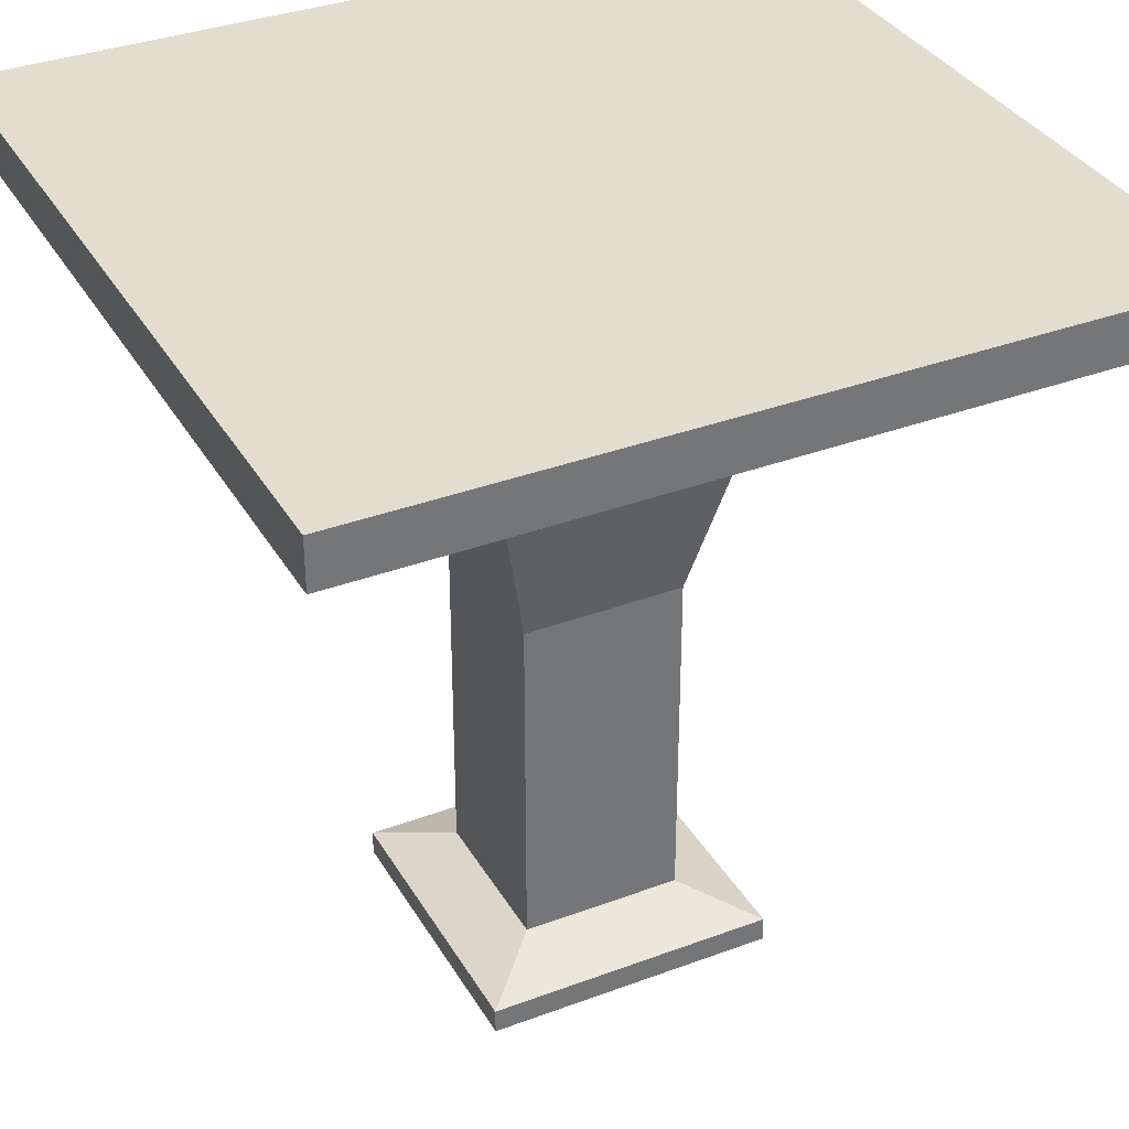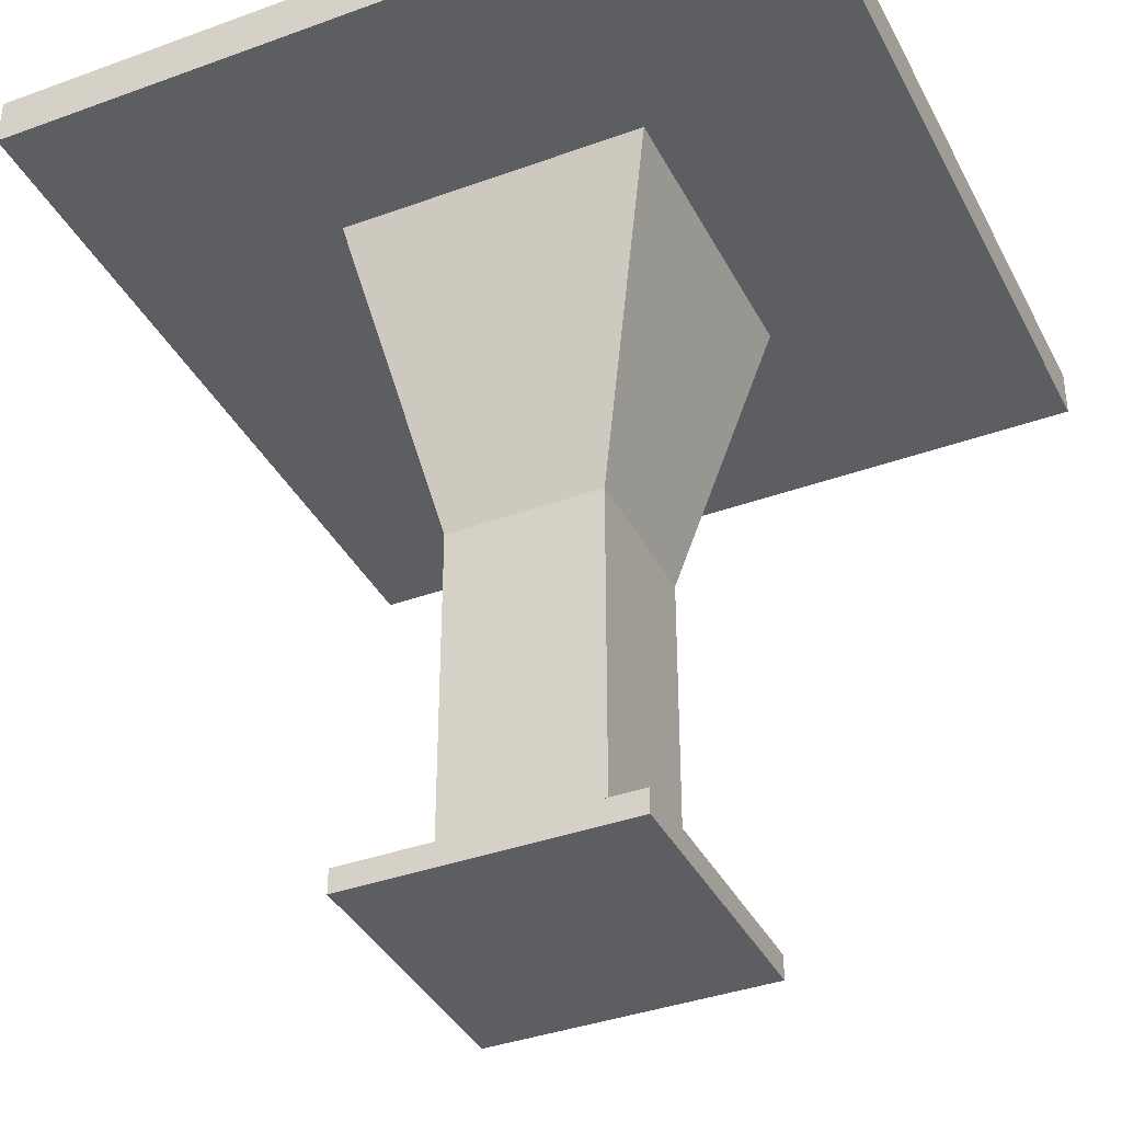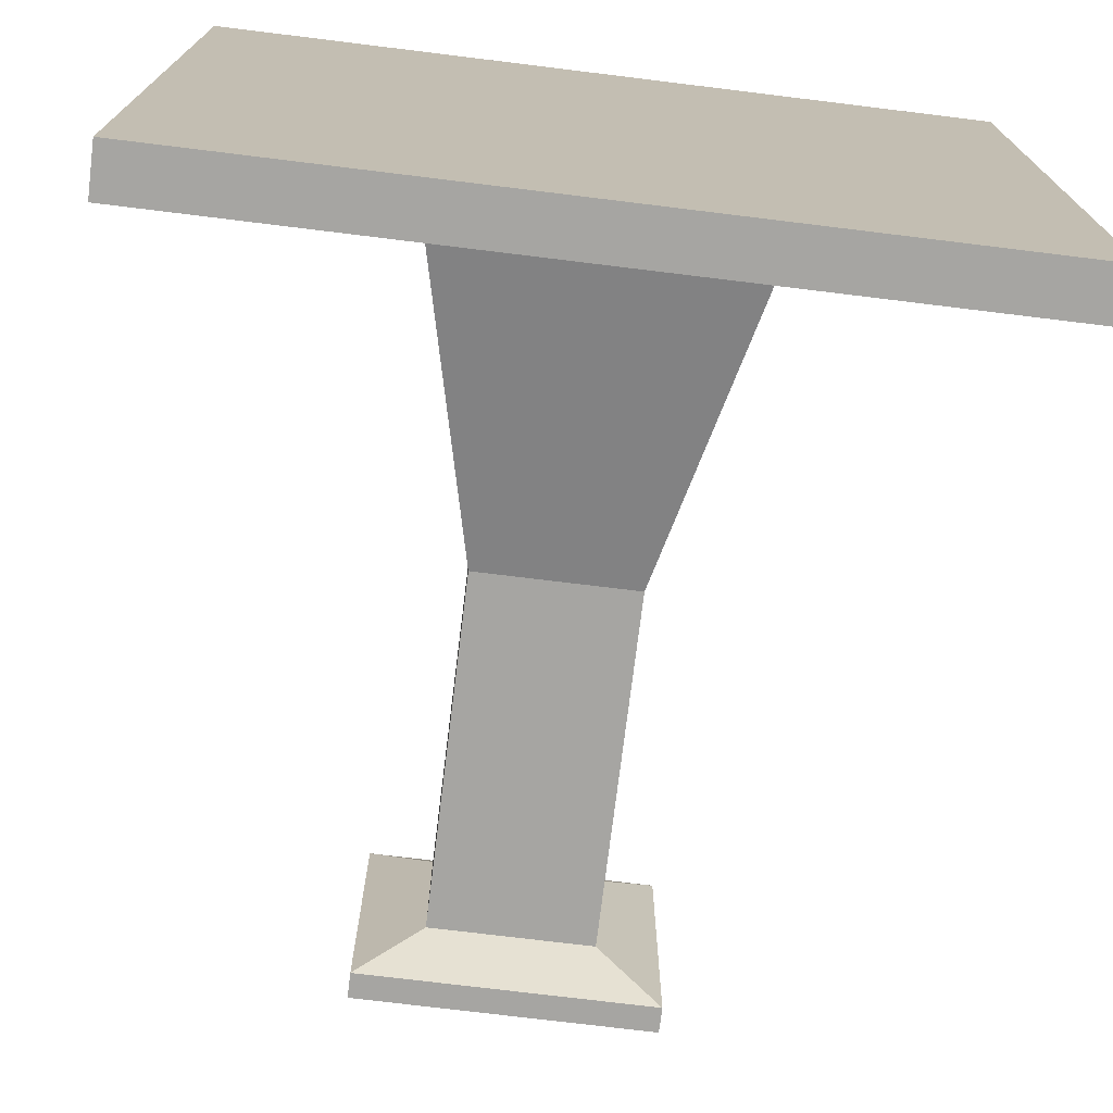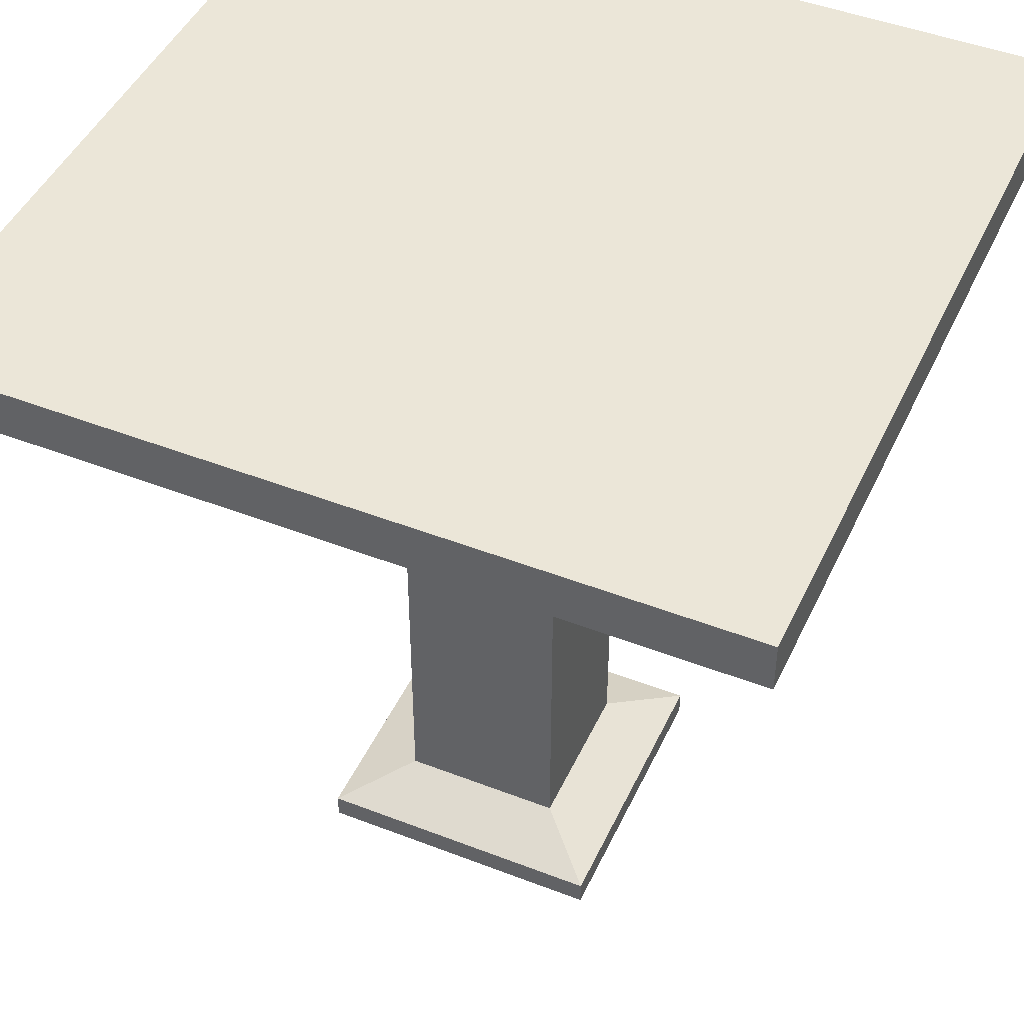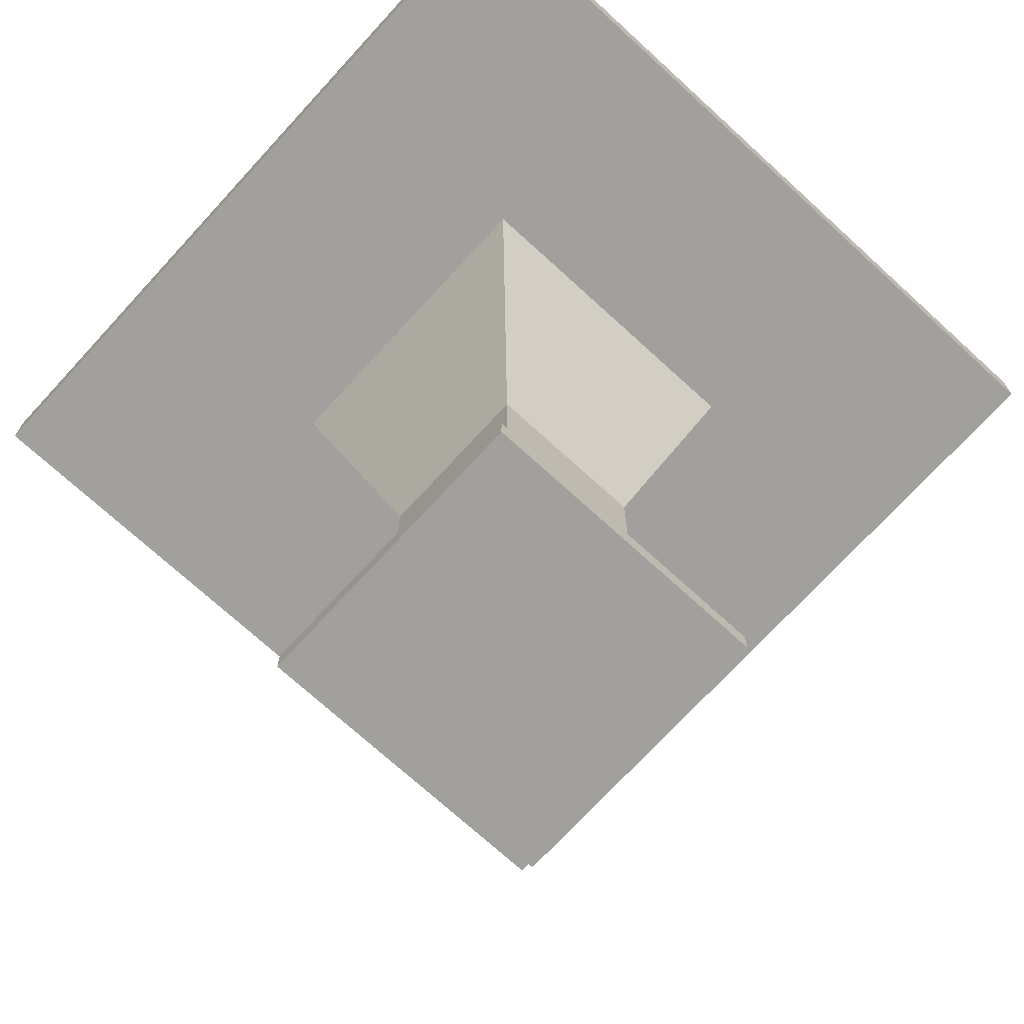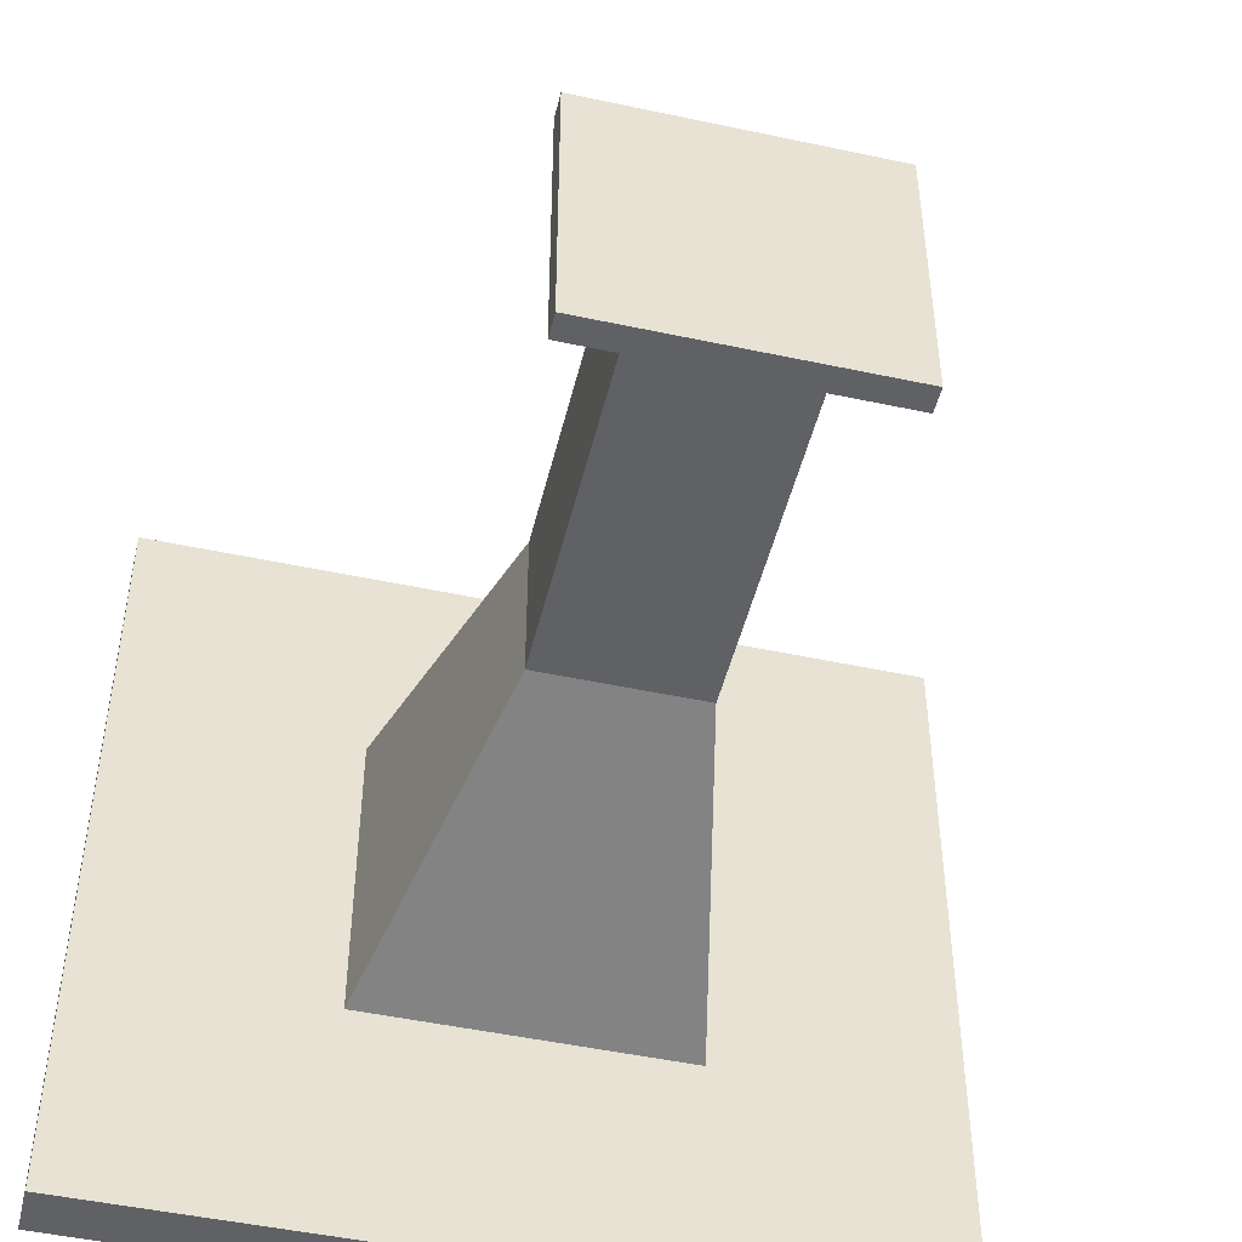
<metadata>
{"format":"obj","ext":"obj","renderer":"f3d","projection":"perspective","resolution":1024,"background":"white","views":[{"elev":35.0,"azim":-116.5,"up":"+Y"},{"elev":-37.9,"azim":114.9,"up":"+Y"},{"elev":-73.7,"azim":173.0,"up":"+Z"},{"elev":46.1,"azim":-156.0,"up":"+Y"},{"elev":-71.7,"azim":-42.5,"up":"+Y"},{"elev":-48.3,"azim":-13.5,"up":"+Z"}]}
</metadata>
<code>
o Cube
v 0.5 0.5 -0.5
v 0.5 0.4375 -0.5
v 0.5 0.5 0.5
v 0.5 0.4375 0.5
v -0.5 0.5 -0.5
v -0.5 0.4375 -0.5
v -0.5 0.5 0.5
v -0.5 0.4375 0.5
v -0.2 0.4375 -0.2
v -0.2 0.4375 0.2
v 0.2 0.4375 -0.2
v 0.2 0.4375 0.2
v -0.1 0 -0.1
v -0.1 0 0.1
v 0.1 0 -0.1
v 0.1 0 0.1
v -0.1 -0.4375 -0.1
v -0.1 -0.4375 0.1
v 0.1 -0.4375 -0.1
v 0.1 -0.4375 0.1
v -0.18 -0.4688 -0.18
v -0.18 -0.4688 0.18
v 0.18 -0.4688 -0.18
v 0.18 -0.4688 0.18
v -0.18 -0.5 -0.18
v -0.18 -0.5 0.18
v 0.18 -0.5 -0.18
v 0.18 -0.5 0.18
g Cube_Top
f 1 5 7 3
f 4 3 7 8
f 8 7 5 6
f 4 8 10 12
f 2 1 3 4
f 6 5 1 2
f 8 6 9 10
f 2 4 12 11
f 6 2 11 9
g Cube_Bottom
f 11 12 16 15
f 13 15 19 17
f 9 11 15 13
f 12 10 14 16
f 10 9 13 14
f 20 18 22 24
f 16 14 18 20
f 14 13 17 18
f 15 16 20 19
f 21 23 27 25
f 18 17 21 22
f 19 20 24 23
f 17 19 23 21
f 25 27 28 26
f 24 22 26 28
f 22 21 25 26
f 23 24 28 27

</code>
